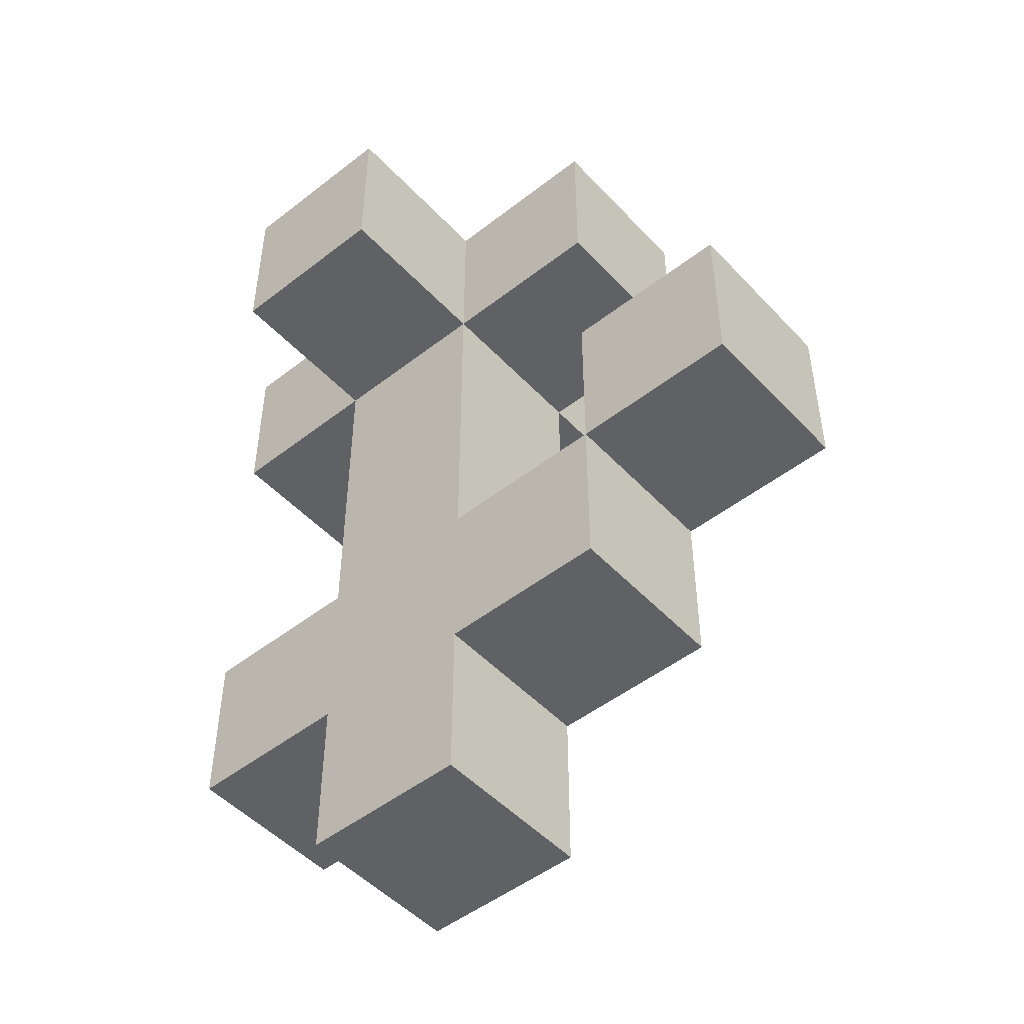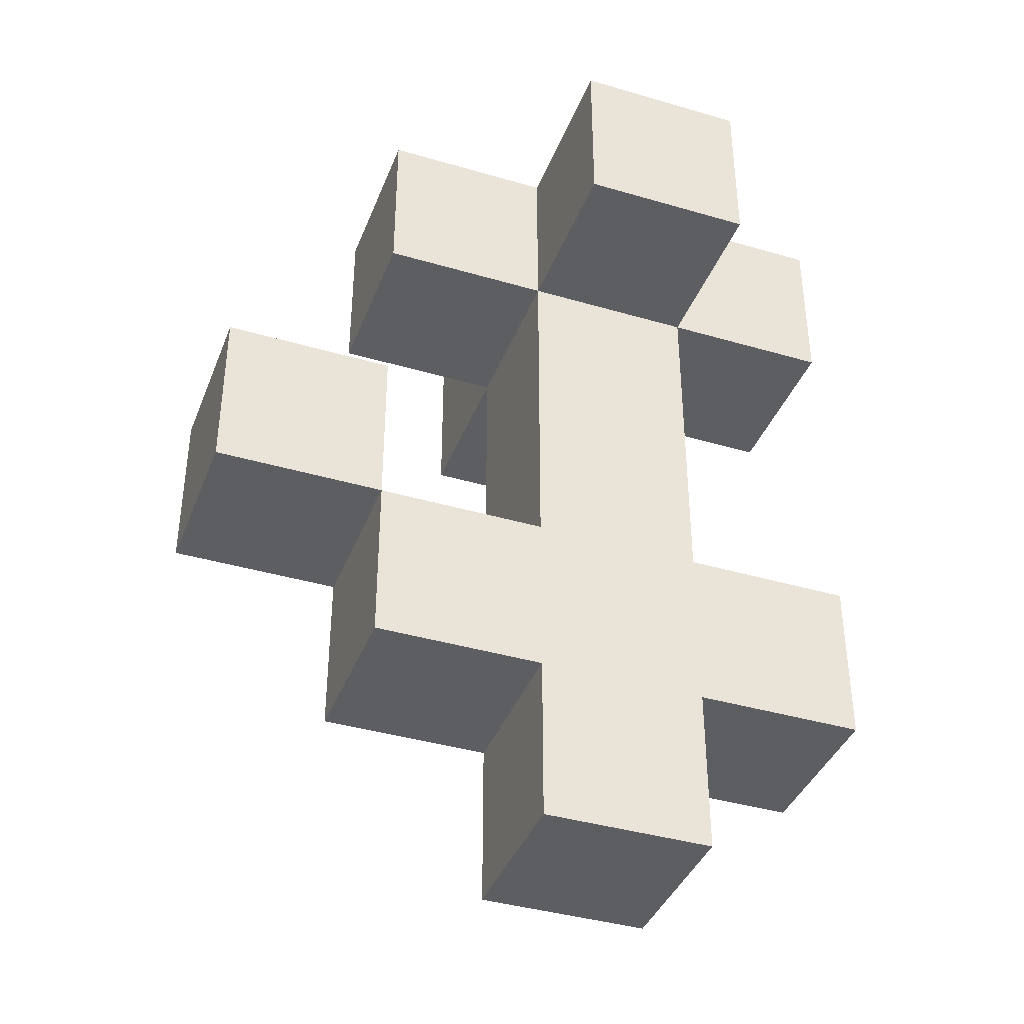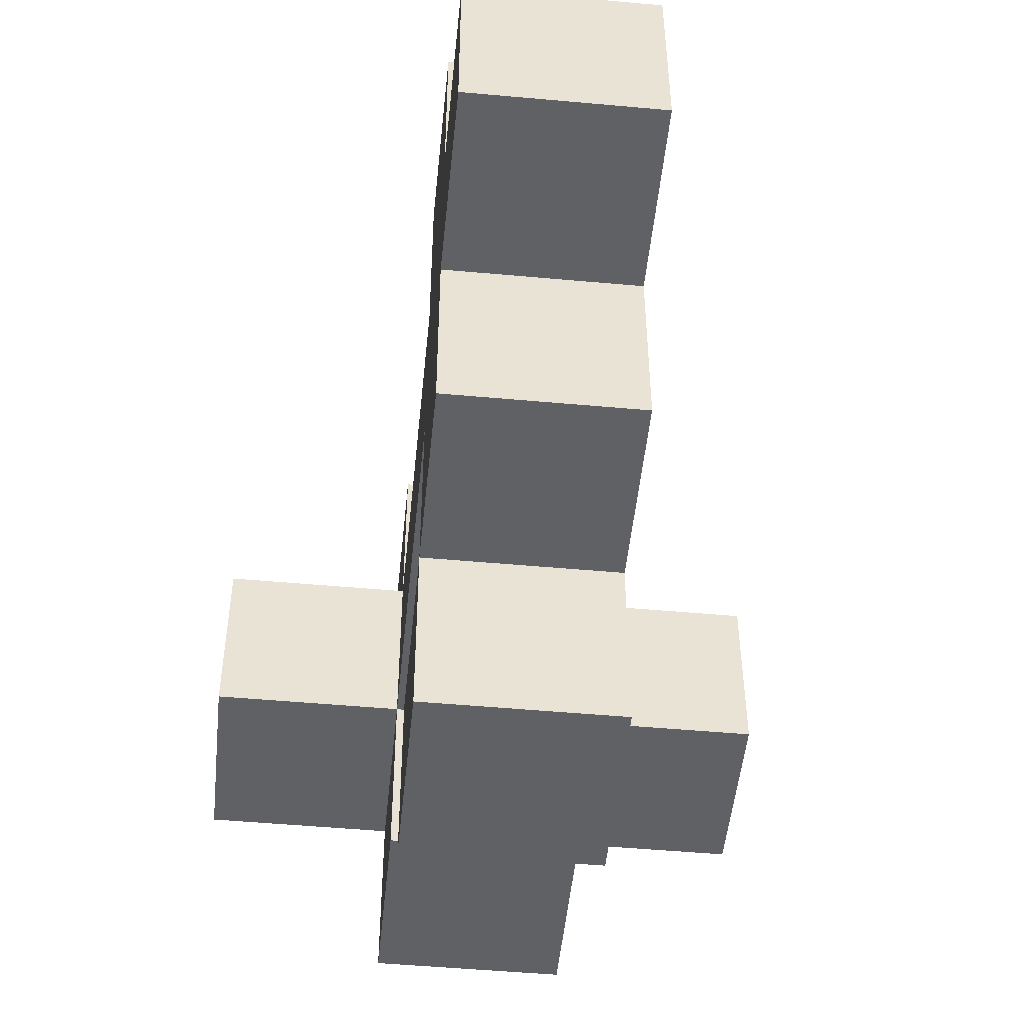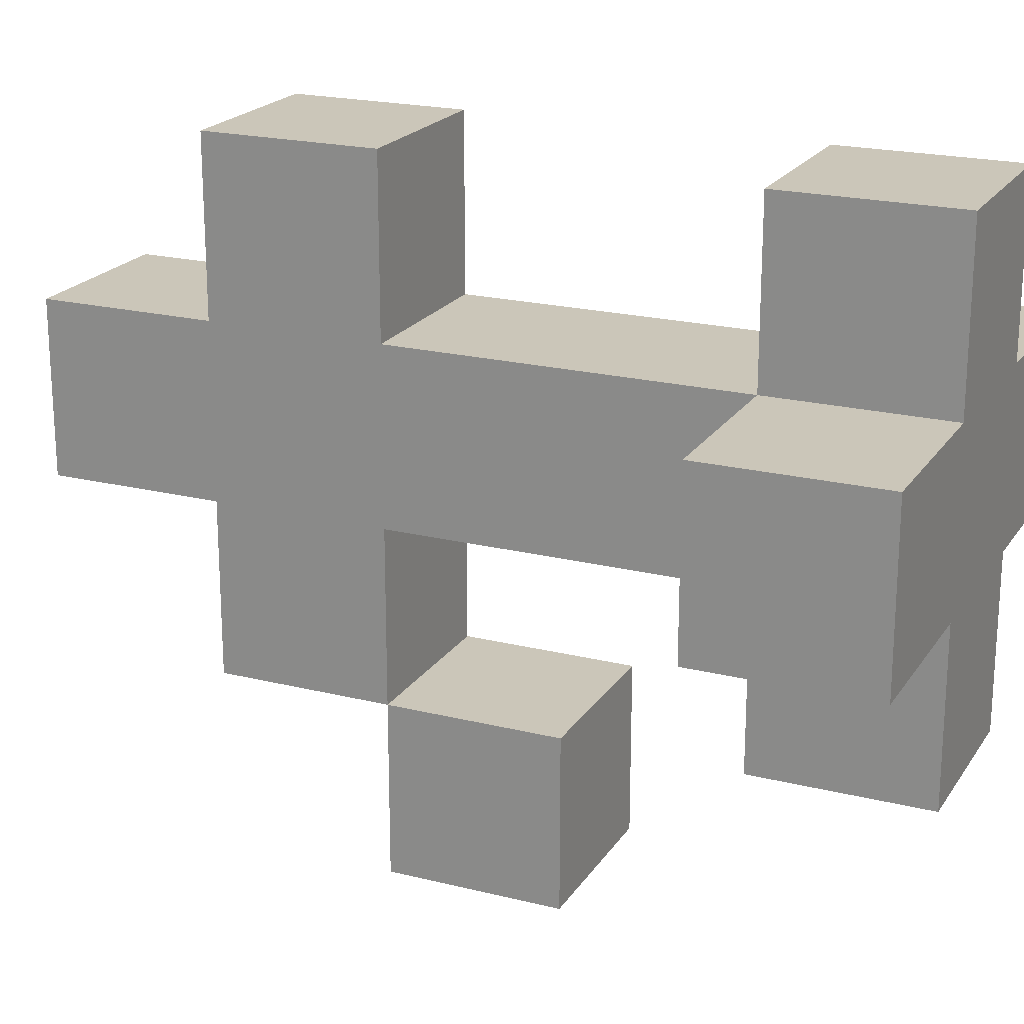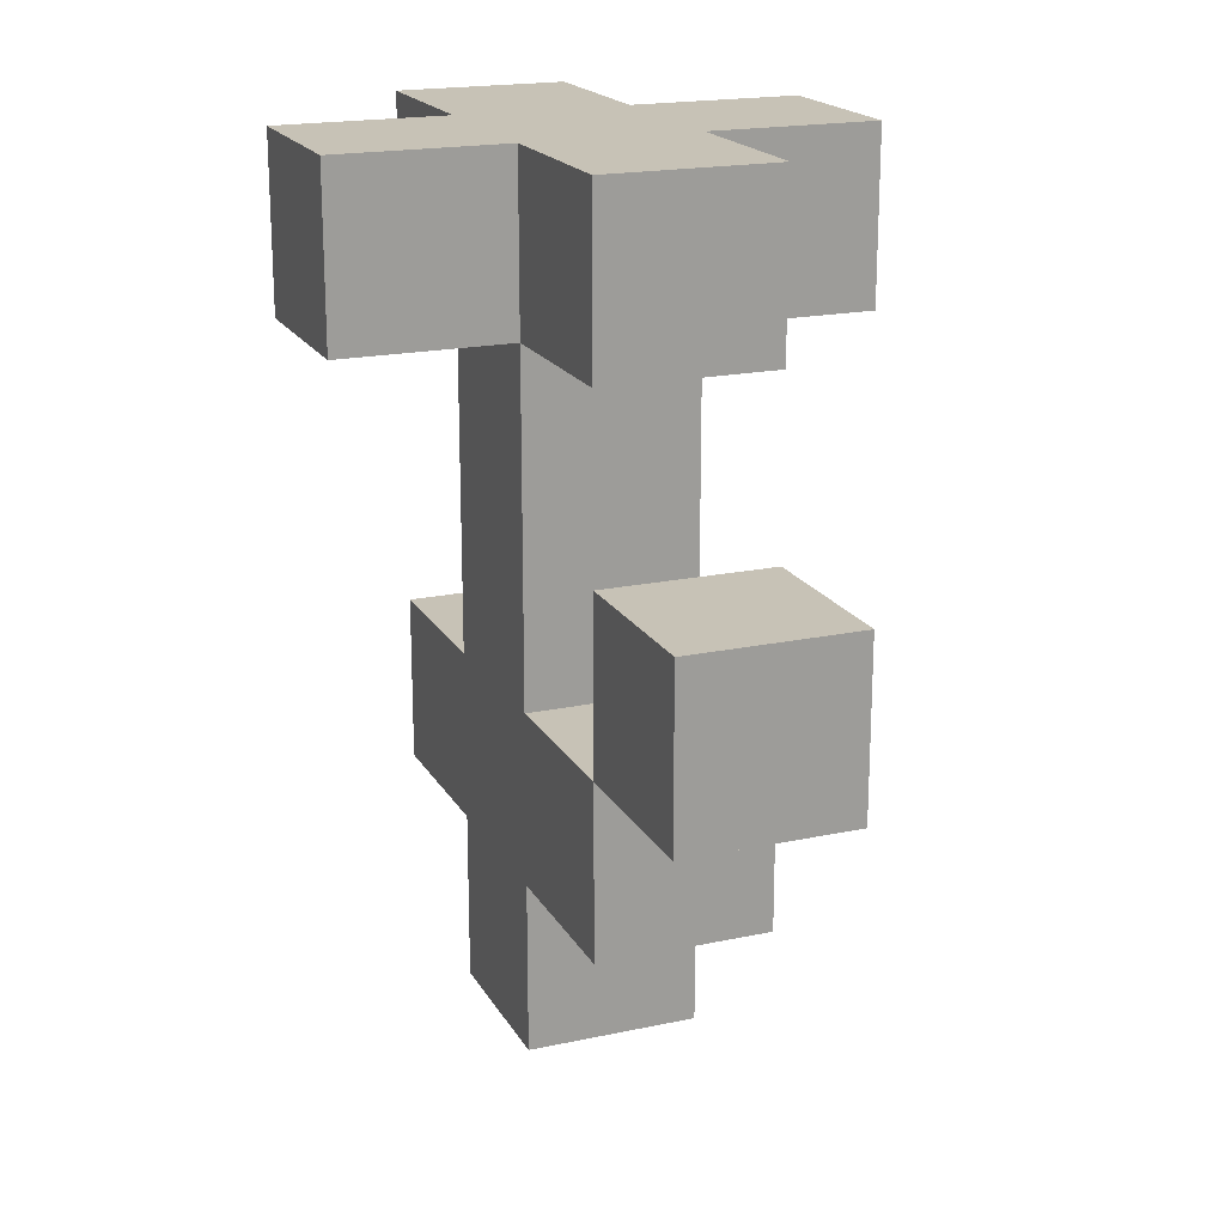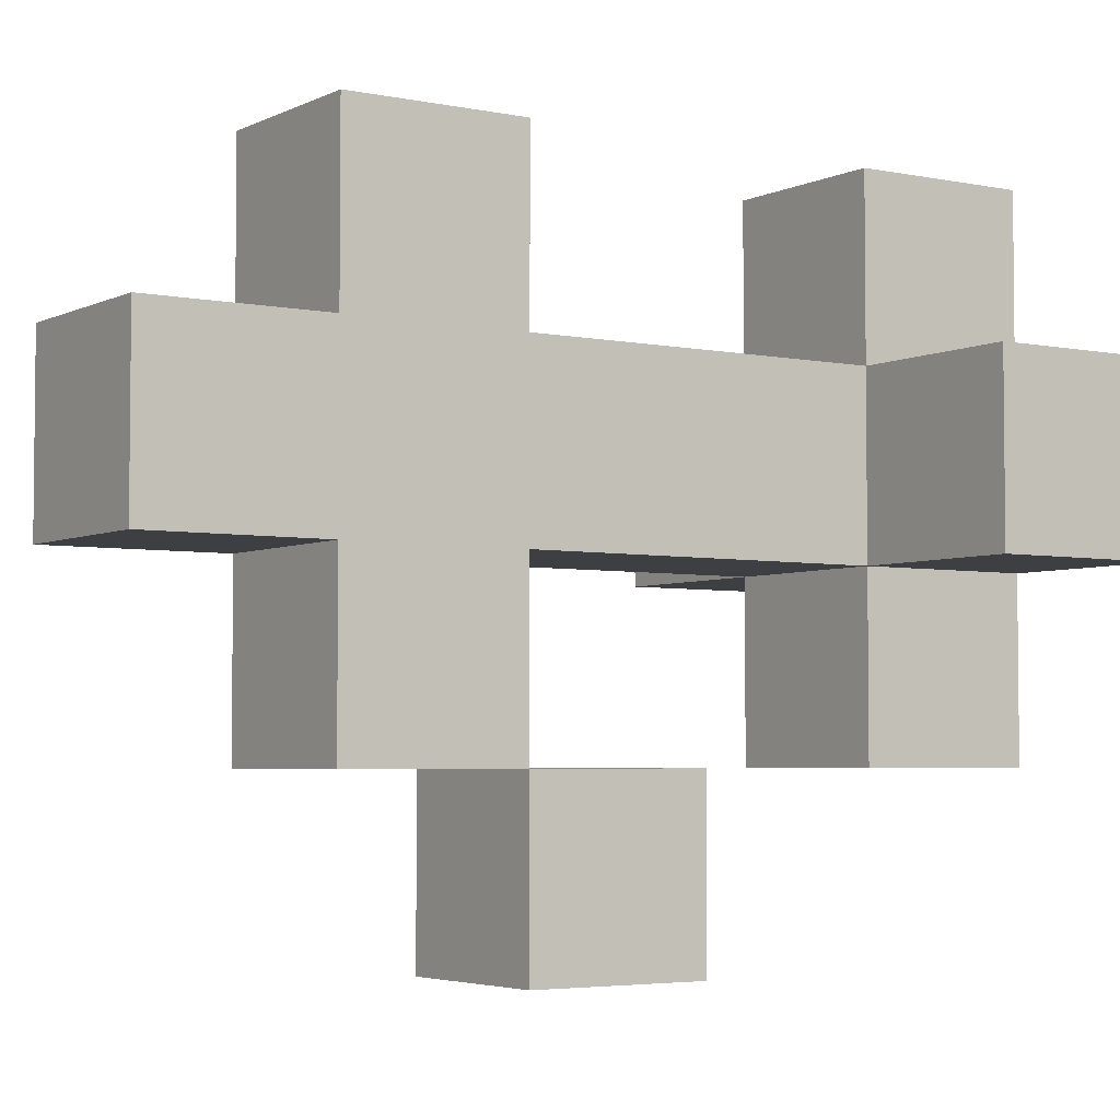
<metadata>
{"format":"obj","ext":"obj","renderer":"f3d","projection":"perspective","resolution":1024,"background":"white","views":[{"elev":-49.2,"azim":130.8,"up":"+Y"},{"elev":-39.3,"azim":-110.1,"up":"+Y"},{"elev":-50.2,"azim":-5.7,"up":"+Z"},{"elev":20.8,"azim":114.2,"up":"+Z"},{"elev":19.2,"azim":158.2,"up":"+Y"},{"elev":-4.1,"azim":56.3,"up":"+Z"}]}
</metadata>
<code>
o
v -3 0.7 -15.5
v -3 0.7 -15.6
v -3 0.8 -15.5
v -3 0.8 -15.6
v -2.9 0.3 -15.5
v -2.9 0.3 -15.6
v -2.9 0.4 -15.4
v -2.9 0.4 -15.5
v -2.9 0.4 -15.6
v -2.9 0.4 -15.7
v -2.9 0.5 -15.4
v -2.9 0.5 -15.5
v -2.9 0.5 -15.6
v -2.9 0.5 -15.7
v -2.9 0.5 -15.8
v -2.9 0.6 -15.7
v -2.9 0.6 -15.8
v -2.9 0.7 -15.4
v -2.9 0.7 -15.5
v -2.9 0.7 -15.6
v -2.9 0.7 -15.7
v -2.9 0.8 -15.4
v -2.9 0.8 -15.5
v -2.9 0.8 -15.6
v -2.9 0.8 -15.7
v -2.8 0.3 -15.5
v -2.8 0.3 -15.6
v -2.8 0.4 -15.4
v -2.8 0.4 -15.5
v -2.8 0.4 -15.6
v -2.8 0.4 -15.7
v -2.8 0.5 -15.4
v -2.8 0.5 -15.5
v -2.8 0.5 -15.6
v -2.8 0.5 -15.7
v -2.8 0.5 -15.8
v -2.8 0.6 -15.7
v -2.8 0.6 -15.8
v -2.8 0.7 -15.4
v -2.8 0.7 -15.5
v -2.8 0.7 -15.6
v -2.8 0.7 -15.7
v -2.8 0.8 -15.4
v -2.8 0.8 -15.5
v -2.8 0.8 -15.6
v -2.8 0.8 -15.7
v -2.7 0.7 -15.5
v -2.7 0.7 -15.6
v -2.7 0.8 -15.5
v -2.7 0.8 -15.6
v -2.9 0.4 -15.4
v -2.9 0.5 -15.4
v -2.9 0.7 -15.4
v -2.9 0.8 -15.4
v -2.8 0.4 -15.4
v -2.8 0.5 -15.4
v -2.8 0.7 -15.4
v -2.8 0.8 -15.4
v -3 0.7 -15.5
v -3 0.8 -15.5
v -2.9 0.3 -15.5
v -2.9 0.4 -15.5
v -2.9 0.5 -15.5
v -2.9 0.7 -15.5
v -2.9 0.8 -15.5
v -2.8 0.3 -15.5
v -2.8 0.4 -15.5
v -2.8 0.5 -15.5
v -2.8 0.7 -15.5
v -2.8 0.8 -15.5
v -2.7 0.7 -15.5
v -2.7 0.8 -15.5
v -2.9 0.5 -15.7
v -2.9 0.6 -15.7
v -2.8 0.5 -15.7
v -2.8 0.6 -15.7
v -3 0.7 -15.6
v -3 0.8 -15.6
v -2.9 0.3 -15.6
v -2.9 0.4 -15.6
v -2.9 0.5 -15.6
v -2.9 0.7 -15.6
v -2.9 0.8 -15.6
v -2.8 0.3 -15.6
v -2.8 0.4 -15.6
v -2.8 0.5 -15.6
v -2.8 0.7 -15.6
v -2.8 0.8 -15.6
v -2.7 0.7 -15.6
v -2.7 0.8 -15.6
v -2.9 0.4 -15.7
v -2.9 0.5 -15.7
v -2.9 0.7 -15.7
v -2.9 0.8 -15.7
v -2.8 0.4 -15.7
v -2.8 0.5 -15.7
v -2.8 0.7 -15.7
v -2.8 0.8 -15.7
v -2.9 0.5 -15.8
v -2.9 0.6 -15.8
v -2.8 0.5 -15.8
v -2.8 0.6 -15.8
v -2.9 0.3 -15.5
v -2.8 0.3 -15.5
v -2.9 0.3 -15.6
v -2.8 0.3 -15.6
v -2.9 0.4 -15.4
v -2.8 0.4 -15.4
v -2.9 0.4 -15.5
v -2.8 0.4 -15.5
v -2.9 0.4 -15.6
v -2.8 0.4 -15.6
v -2.9 0.4 -15.7
v -2.8 0.4 -15.7
v -2.9 0.5 -15.7
v -2.8 0.5 -15.7
v -2.9 0.5 -15.8
v -2.8 0.5 -15.8
v -2.9 0.7 -15.4
v -2.8 0.7 -15.4
v -3 0.7 -15.5
v -2.9 0.7 -15.5
v -2.8 0.7 -15.5
v -2.7 0.7 -15.5
v -3 0.7 -15.6
v -2.9 0.7 -15.6
v -2.8 0.7 -15.6
v -2.7 0.7 -15.6
v -2.9 0.7 -15.7
v -2.8 0.7 -15.7
v -2.9 0.5 -15.4
v -2.8 0.5 -15.4
v -2.9 0.5 -15.5
v -2.8 0.5 -15.5
v -2.9 0.5 -15.6
v -2.8 0.5 -15.6
v -2.9 0.5 -15.7
v -2.8 0.5 -15.7
v -2.9 0.6 -15.7
v -2.8 0.6 -15.7
v -2.9 0.6 -15.8
v -2.8 0.6 -15.8
v -2.9 0.8 -15.4
v -2.8 0.8 -15.4
v -3 0.8 -15.5
v -2.9 0.8 -15.5
v -2.8 0.8 -15.5
v -2.7 0.8 -15.5
v -3 0.8 -15.6
v -2.9 0.8 -15.6
v -2.8 0.8 -15.6
v -2.7 0.8 -15.6
v -2.9 0.8 -15.7
v -2.8 0.8 -15.7
f 3 2 1
f 4 2 3
f 8 6 5
f 9 6 8
f 11 8 7
f 11 10 9
f 11 9 8
f 12 10 11
f 13 10 12
f 14 10 13
f 16 15 14
f 17 15 16
f 19 13 12
f 20 13 19
f 22 19 18
f 23 19 22
f 24 21 20
f 25 21 24
f 26 27 29
f 29 27 30
f 28 29 32
f 30 31 32
f 29 30 32
f 32 31 33
f 33 31 34
f 34 31 35
f 35 36 37
f 37 36 38
f 33 34 40
f 40 34 41
f 39 40 43
f 43 40 44
f 41 42 45
f 45 42 46
f 47 48 49
f 49 48 50
f 55 52 51
f 56 52 55
f 57 54 53
f 58 54 57
f 64 60 59
f 65 60 64
f 66 62 61
f 67 62 66
f 68 64 63
f 69 64 68
f 71 70 69
f 72 70 71
f 75 74 73
f 76 74 75
f 77 78 82
f 82 78 83
f 79 80 84
f 84 80 85
f 81 82 86
f 86 82 87
f 87 88 89
f 89 88 90
f 91 92 95
f 95 92 96
f 93 94 97
f 97 94 98
f 99 100 101
f 101 100 102
f 105 104 103
f 106 104 105
f 109 108 107
f 110 108 109
f 113 112 111
f 114 112 113
f 117 116 115
f 118 116 117
f 122 120 119
f 123 120 122
f 125 122 121
f 126 122 125
f 127 124 123
f 128 124 127
f 129 127 126
f 130 127 129
f 131 132 133
f 133 132 134
f 135 136 137
f 137 136 138
f 139 140 141
f 141 140 142
f 143 144 146
f 146 144 147
f 145 146 149
f 146 147 150
f 149 146 150
f 147 148 151
f 150 147 151
f 151 148 152
f 150 151 153
f 153 151 154

</code>
